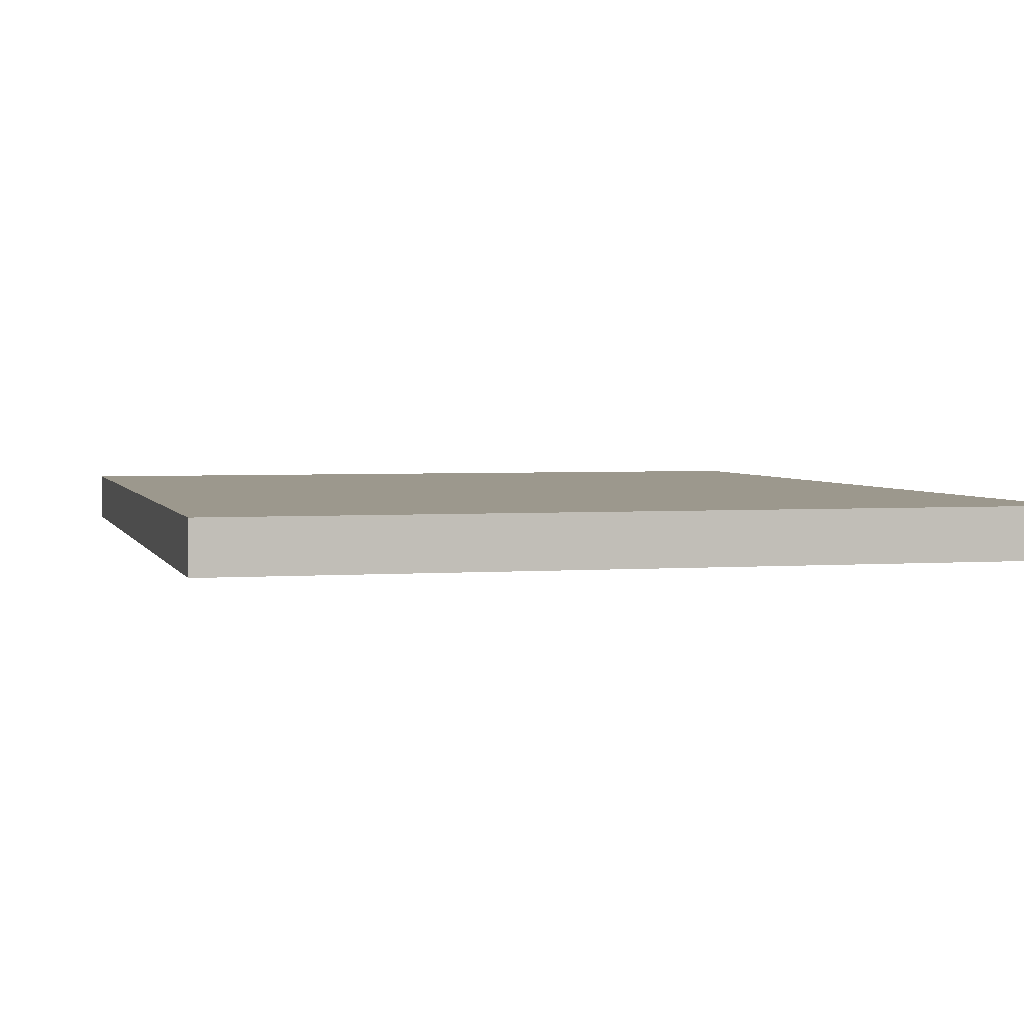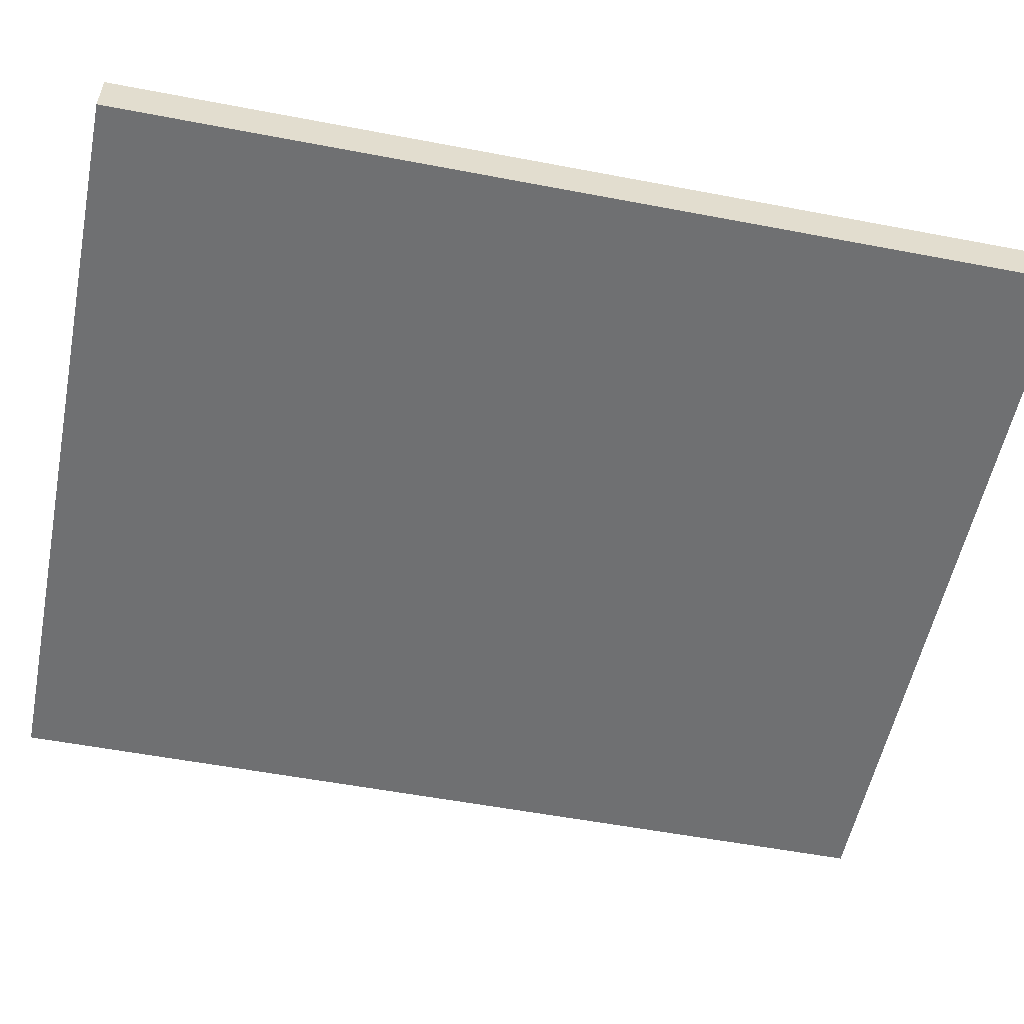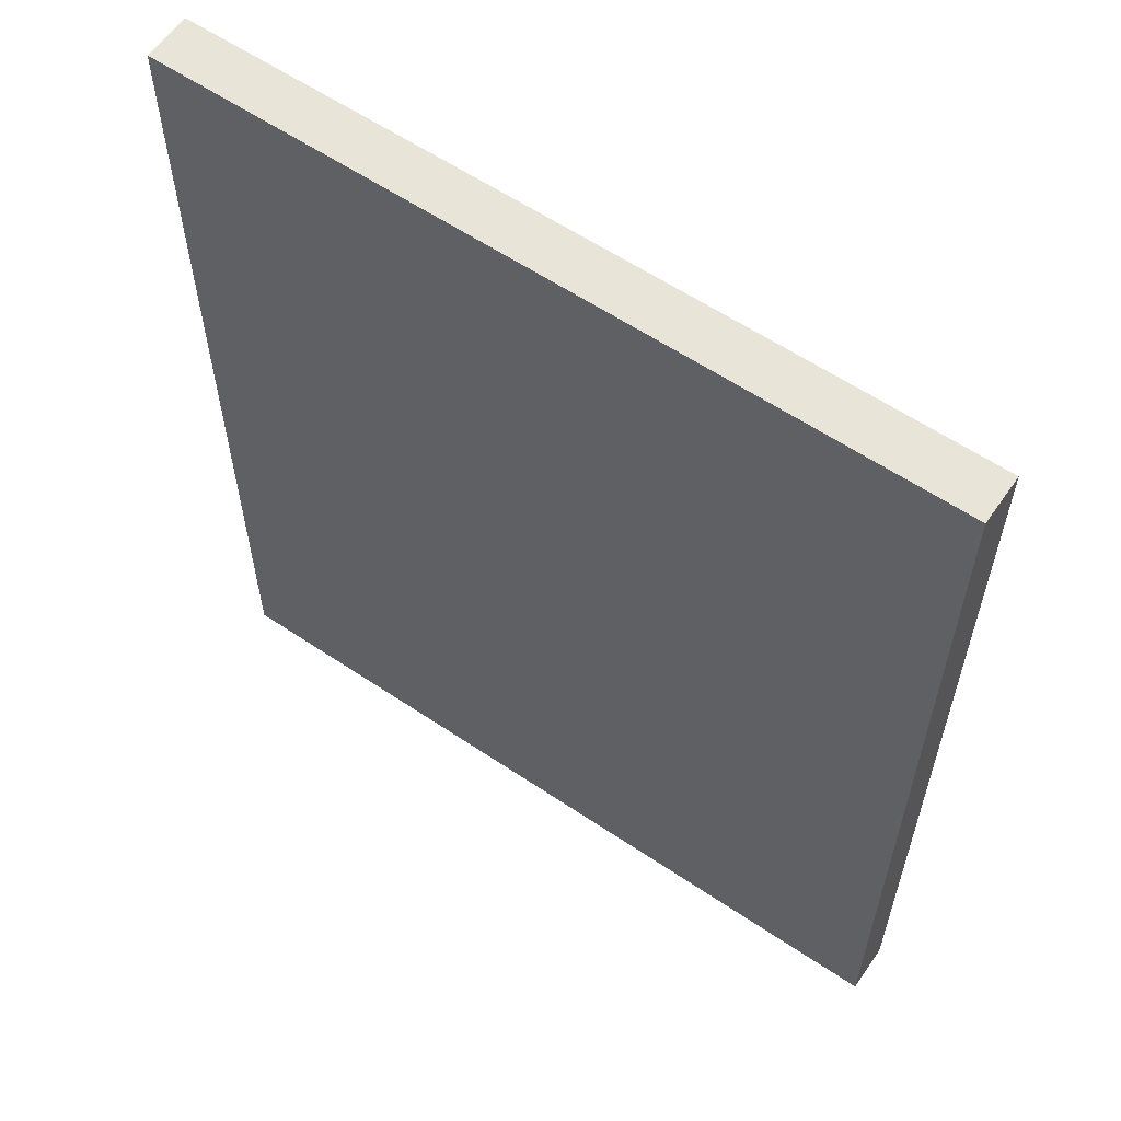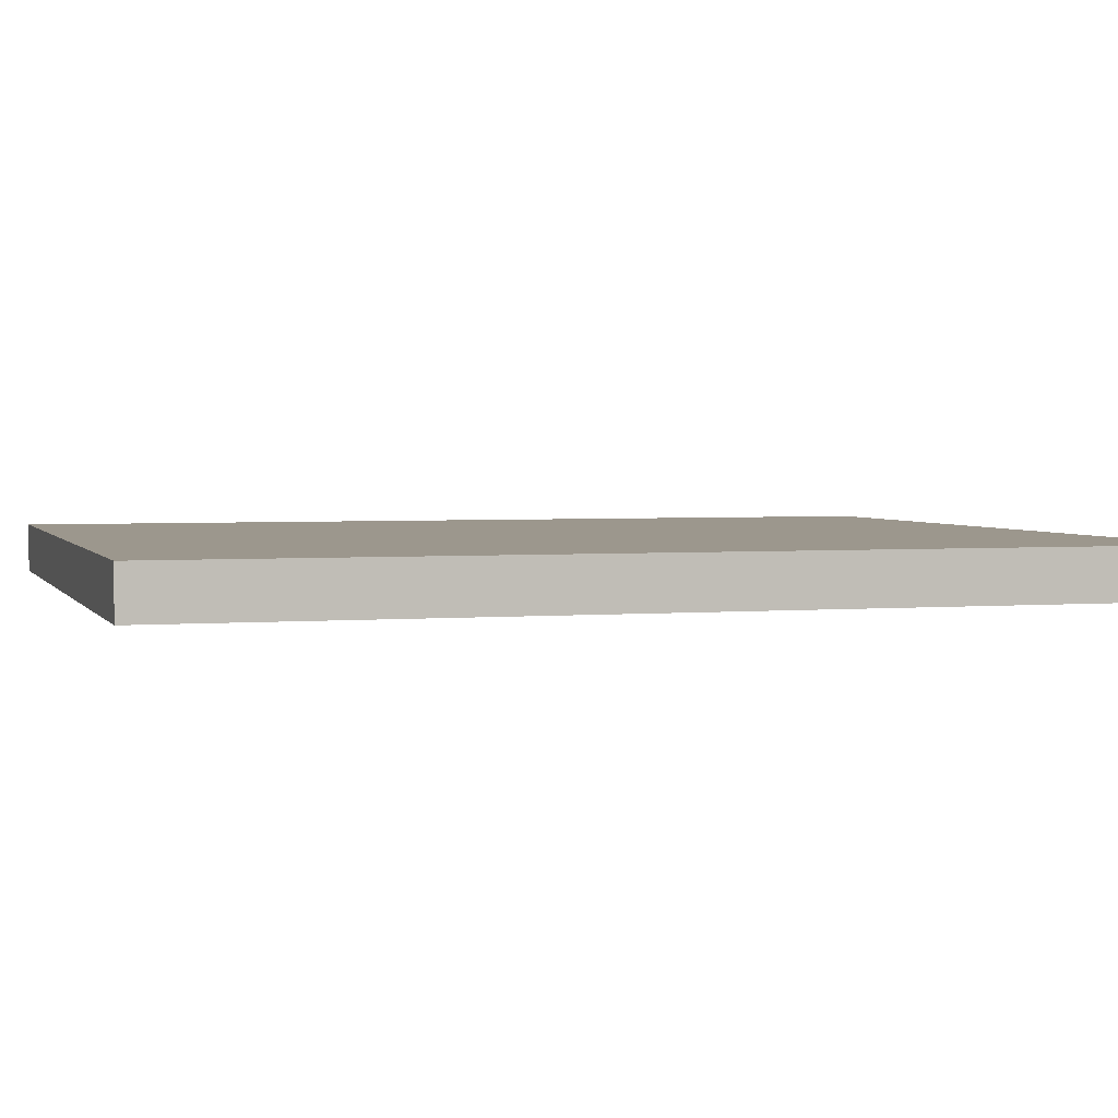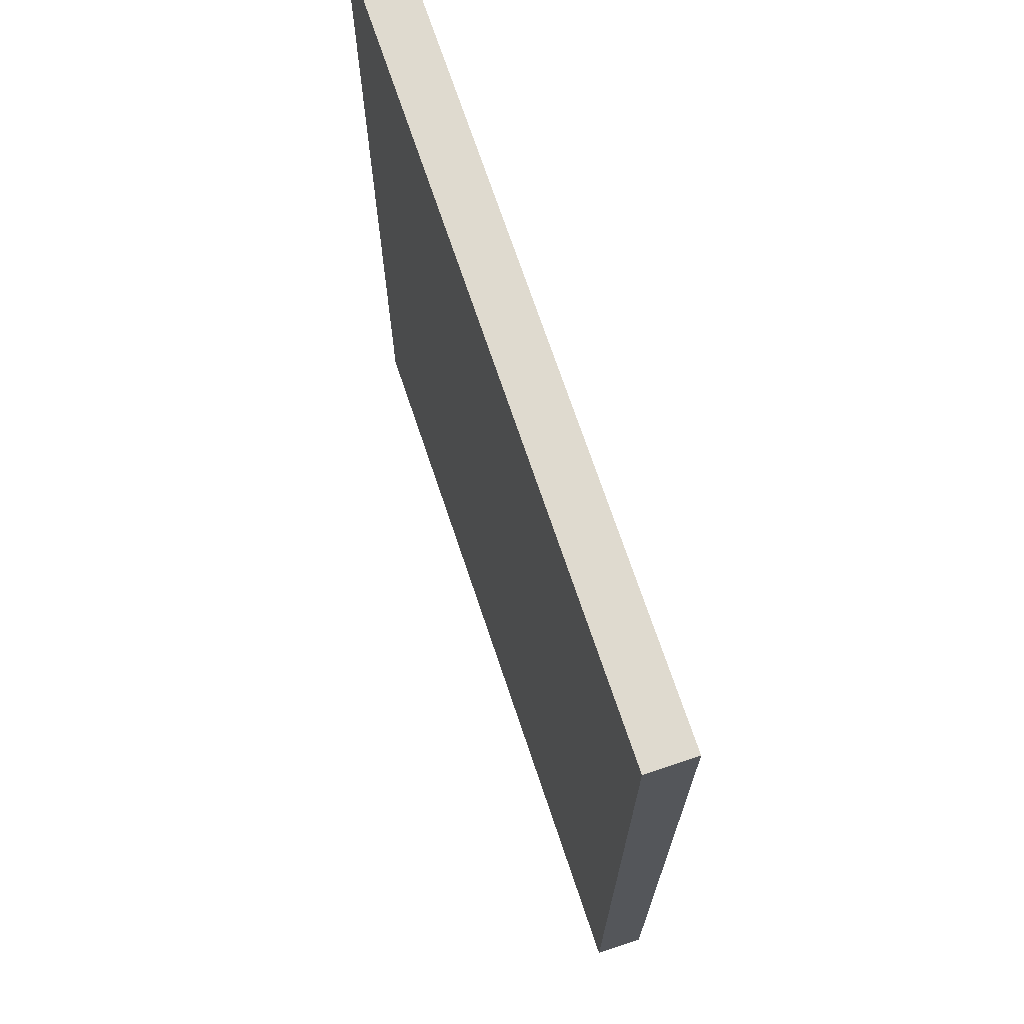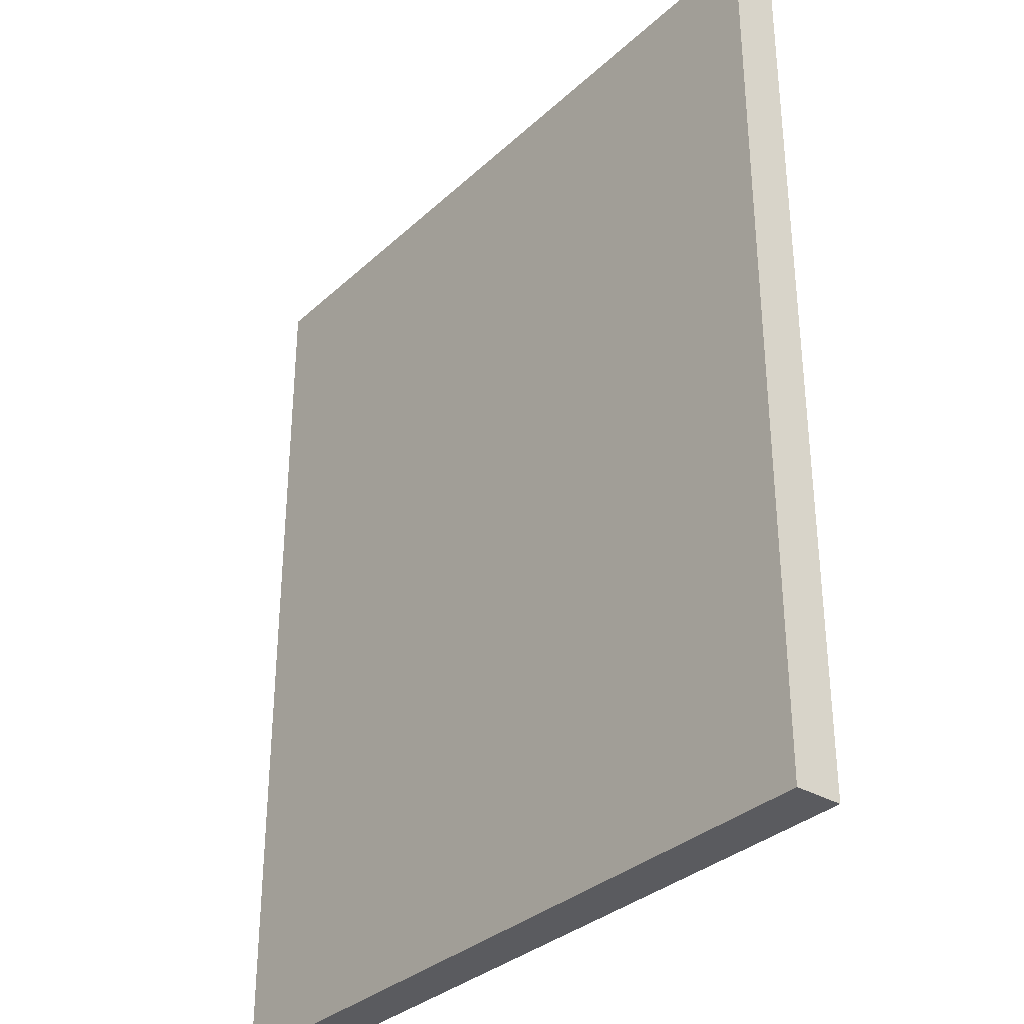
<metadata>
{"format":"obj","ext":"obj","renderer":"f3d","projection":"perspective","resolution":1024,"background":"white","views":[{"elev":3.0,"azim":-14.5,"up":"+Z"},{"elev":-54.9,"azim":78.6,"up":"+Z"},{"elev":59.8,"azim":-145.4,"up":"+Y"},{"elev":2.9,"azim":-106.8,"up":"+Z"},{"elev":70.9,"azim":71.5,"up":"+Y"},{"elev":-33.1,"azim":51.1,"up":"+Y"}]}
</metadata>
<code>
o Cube
v 1.25 0 -0.07813
v 1.25 0 0.07813
v -1.25 0 0.07813
v -1.25 0 -0.07813
v 1.25 3 -0.07813
v 1.25 3 0.07813
v -1.25 3 0.07813
v -1.25 3 -0.07813
f 1 2 3 4
f 5 8 7 6
f 1 5 6 2
f 2 6 7 3
f 3 7 8 4
f 5 1 4 8

</code>
